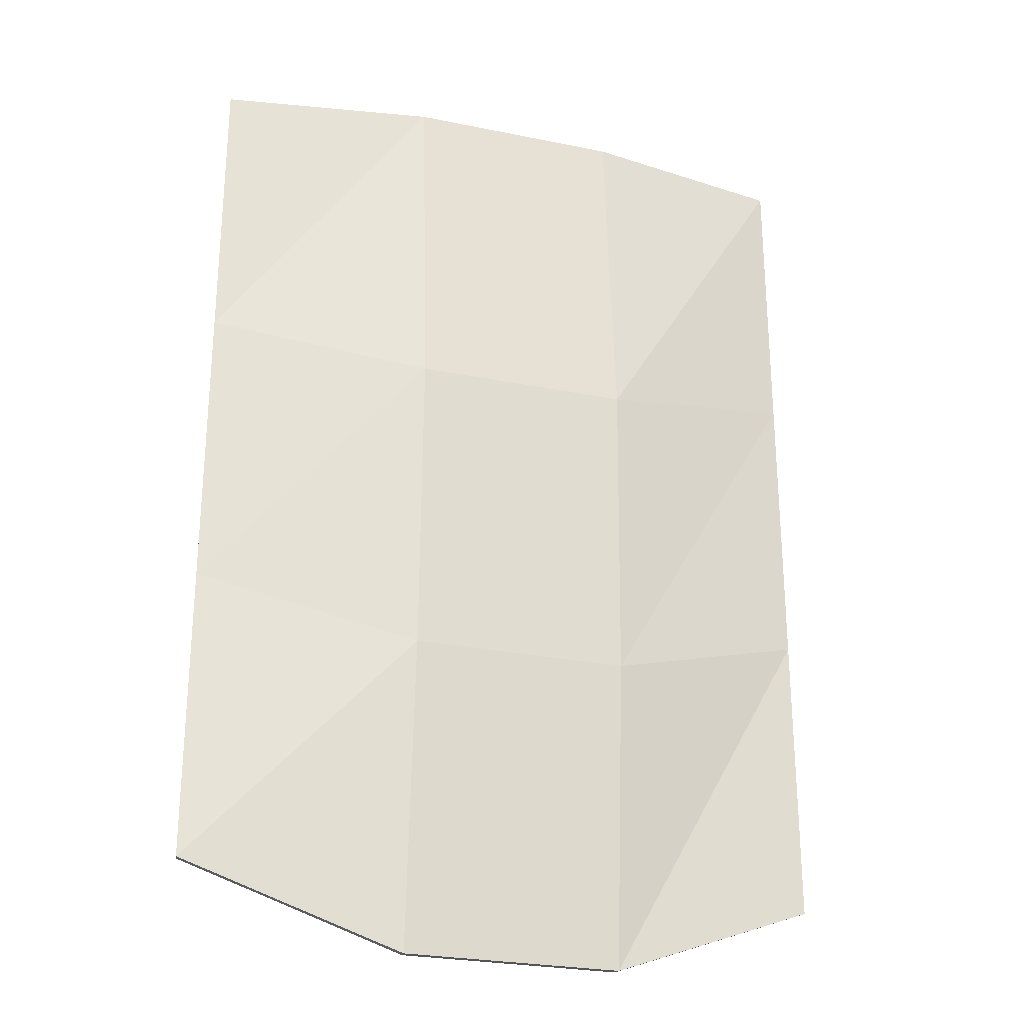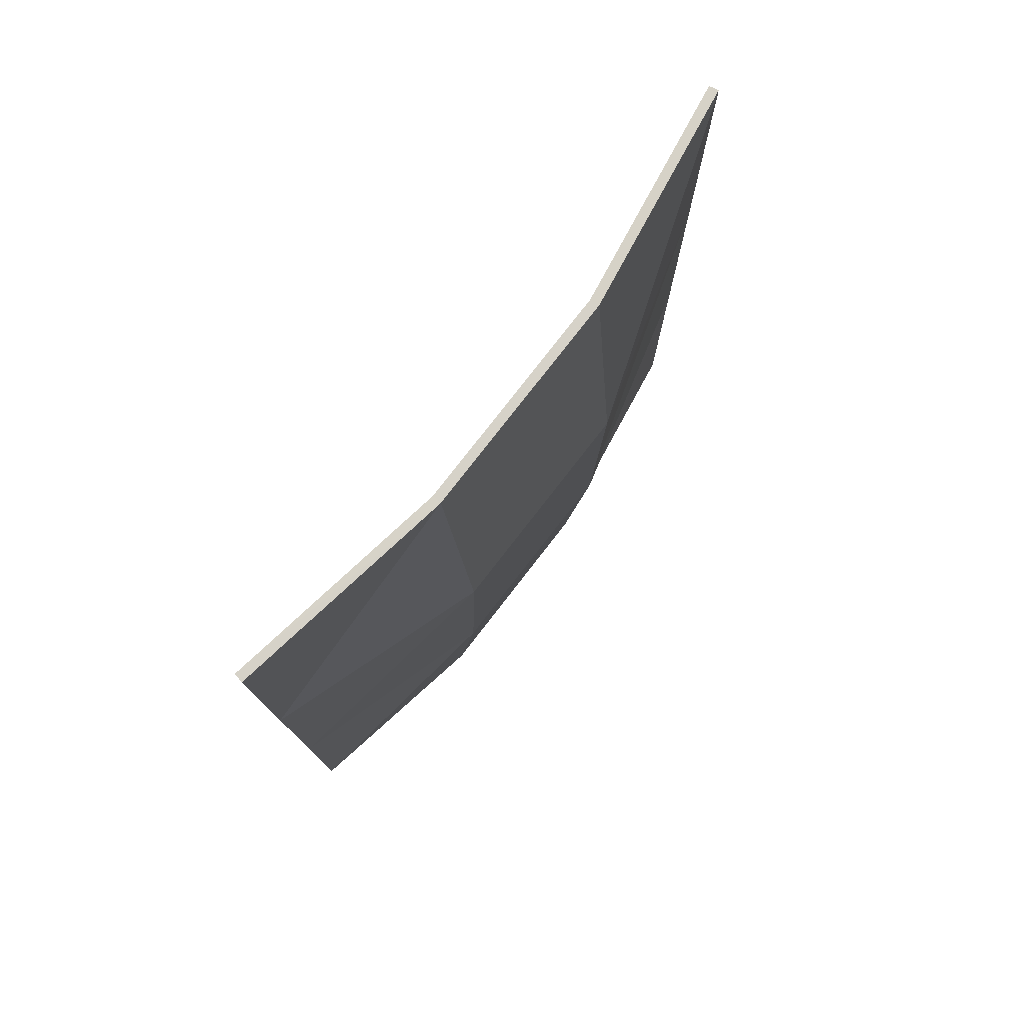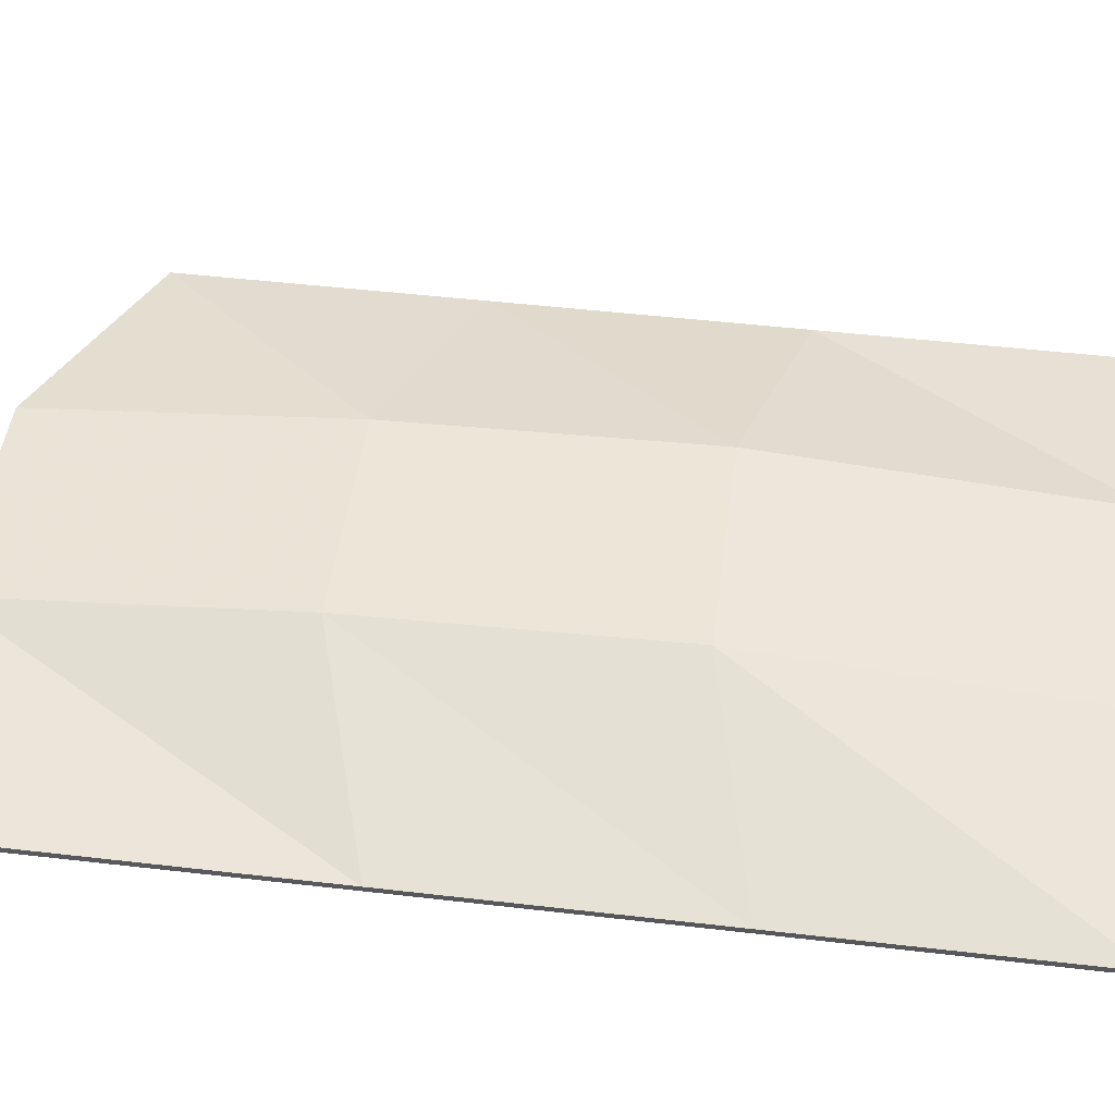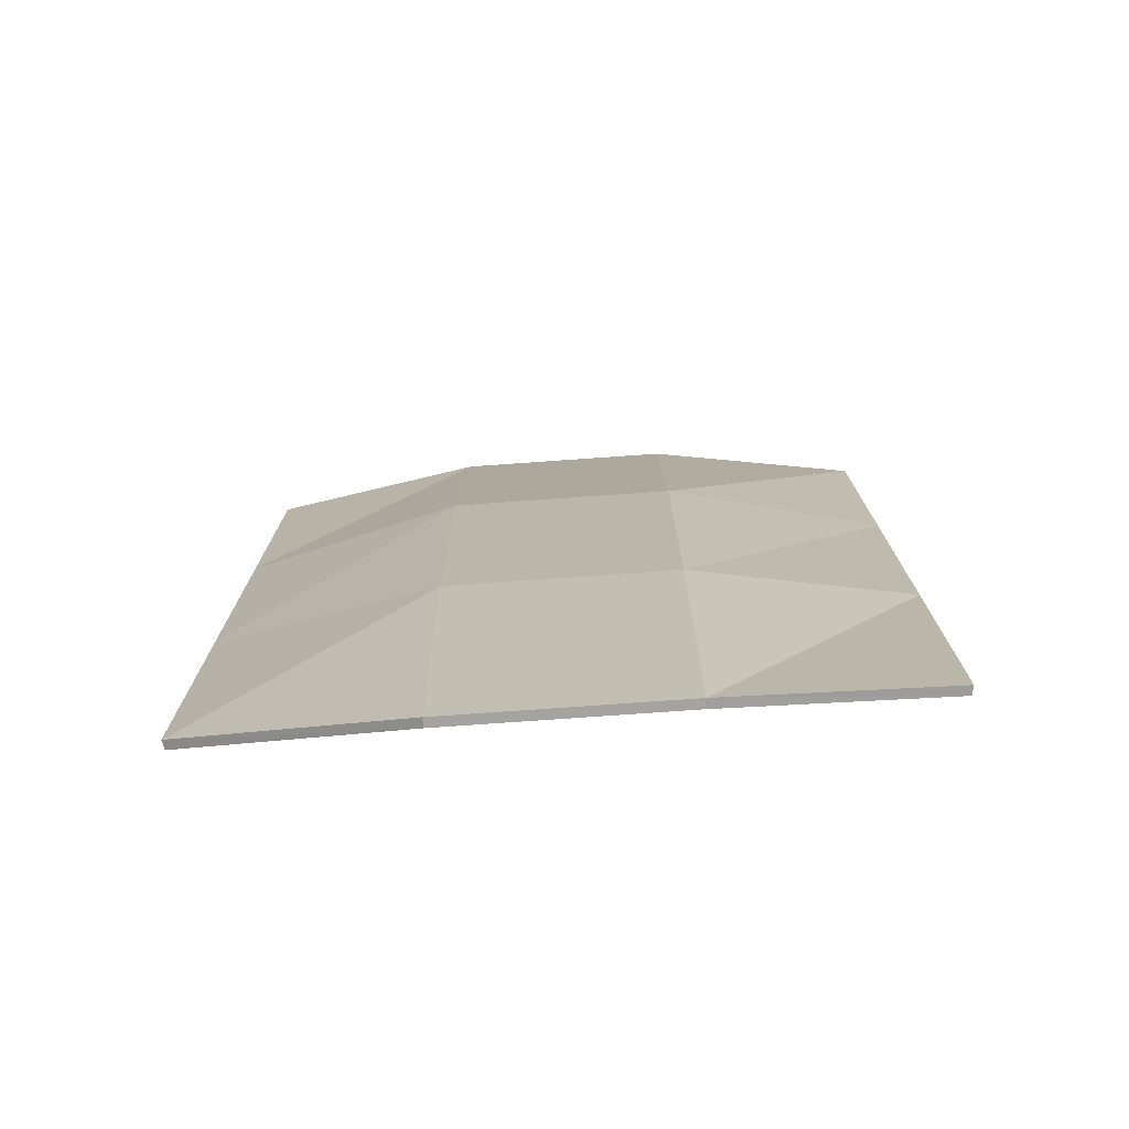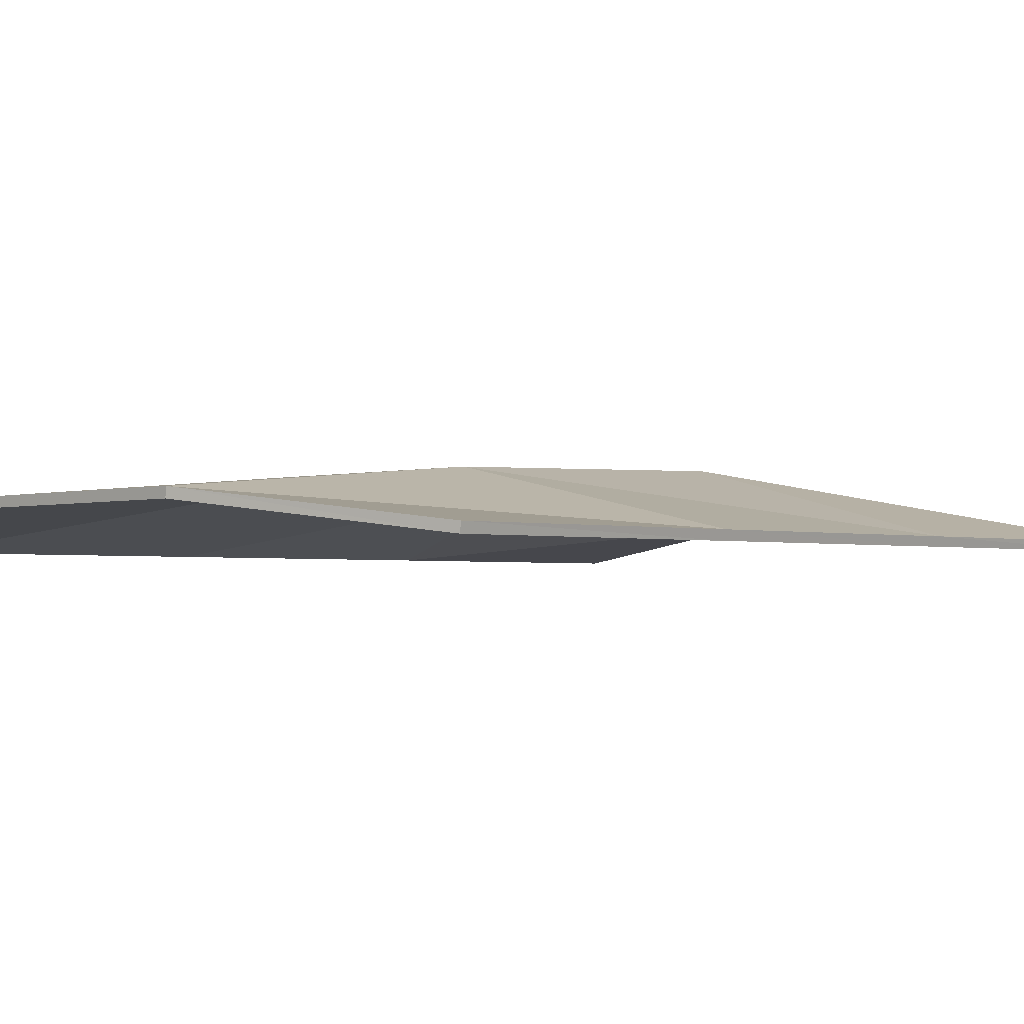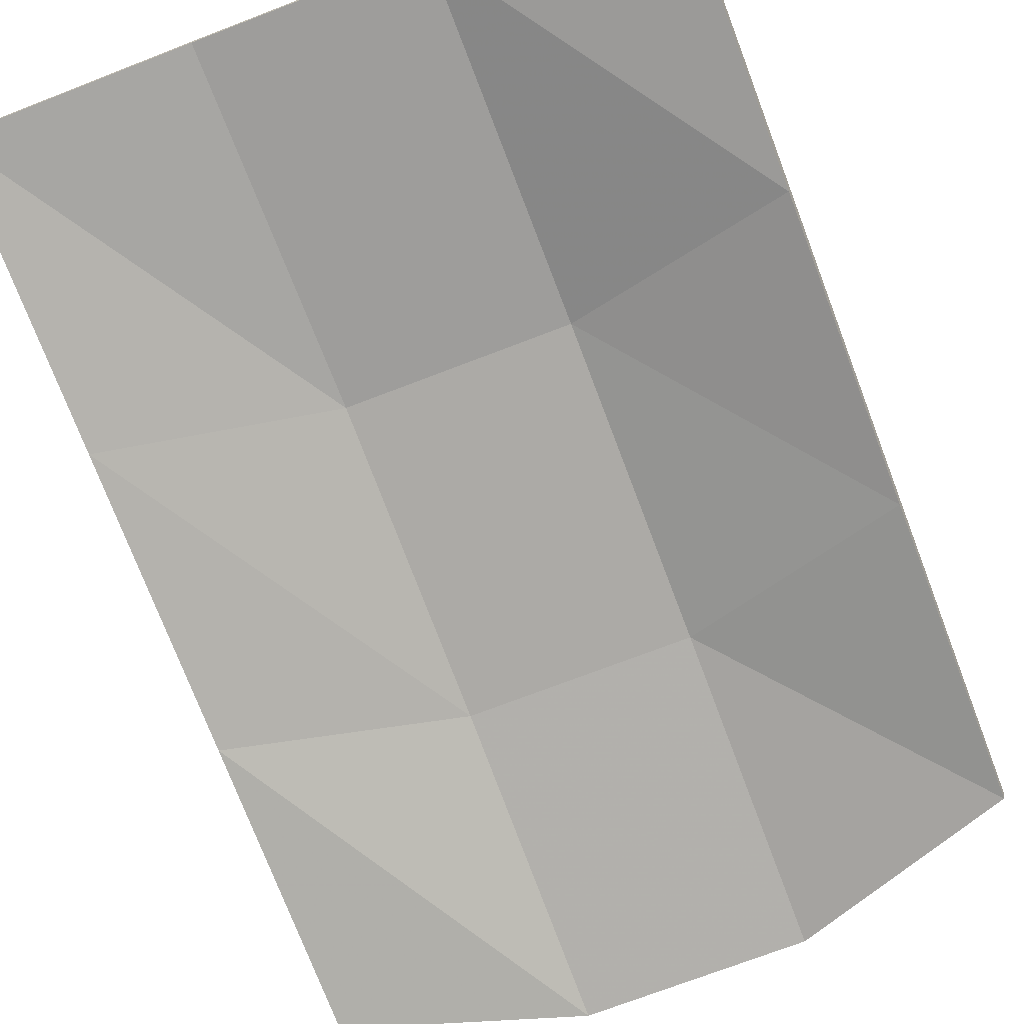
<metadata>
{"format":"obj","ext":"obj","renderer":"f3d","projection":"perspective","resolution":1024,"background":"white","views":[{"elev":-26.3,"azim":-18.3,"up":"+Y"},{"elev":78.4,"azim":-52.6,"up":"+Y"},{"elev":48.5,"azim":97.4,"up":"+Z"},{"elev":-76.6,"azim":3.6,"up":"+Y"},{"elev":-2.0,"azim":43.0,"up":"+Z"},{"elev":-74.9,"azim":-159.1,"up":"+Z"}]}
</metadata>
<code>
v -25 -30.75 -0.1867
v -8.351 -37.13 2.198
v 8.317 -37.13 2.322
v 25 -30.75 0.1867
v -25 -8.123 -0.1867
v -8.366 -13.35 4.194
v 8.303 -13.35 4.318
v 25 -8.123 0.1867
v -25 14.5 -0.1867
v -8.37 10.43 4.786
v 8.298 10.43 4.911
v 25 14.5 0.1867
v -25 37.13 -0.1867
v -8.355 37.13 2.689
v 8.314 37.13 2.813
v 25 37.13 0.1867
v -24.85 -30.72 -0.8749
v -8.273 -37.08 1.502
v -8.279 -13.32 3.495
v -24.83 -8.104 -0.8698
v 8.25 -37.08 1.626
v 8.226 -13.32 3.618
v 24.86 -30.72 -0.5037
v 24.84 -8.104 -0.499
v -8.278 10.42 4.088
v -24.83 14.49 -0.8689
v 8.216 10.42 4.211
v 24.84 14.49 -0.4981
v -8.273 37.08 1.994
v -24.84 37.1 -0.8731
v 8.242 37.08 2.117
v 24.85 37.1 -0.502
f 17 20 19 18
f 18 19 22 21
f 21 22 24 23
f 20 26 25 19
f 19 25 27 22
f 22 27 28 24
f 26 30 29 25
f 25 29 31 27
f 27 31 32 28
f 1 2 6 5
f 2 3 7 6
f 3 4 8 7
f 5 6 10 9
f 6 7 11 10
f 7 8 12 11
f 9 10 14 13
f 10 11 15 14
f 11 12 16 15
f 1 17 18 2
f 5 20 17 1
f 2 18 21 3
f 3 21 23 4
f 4 23 24 8
f 9 26 20 5
f 8 24 28 12
f 14 29 30 13
f 13 30 26 9
f 15 31 29 14
f 12 28 32 16
f 16 32 31 15

</code>
